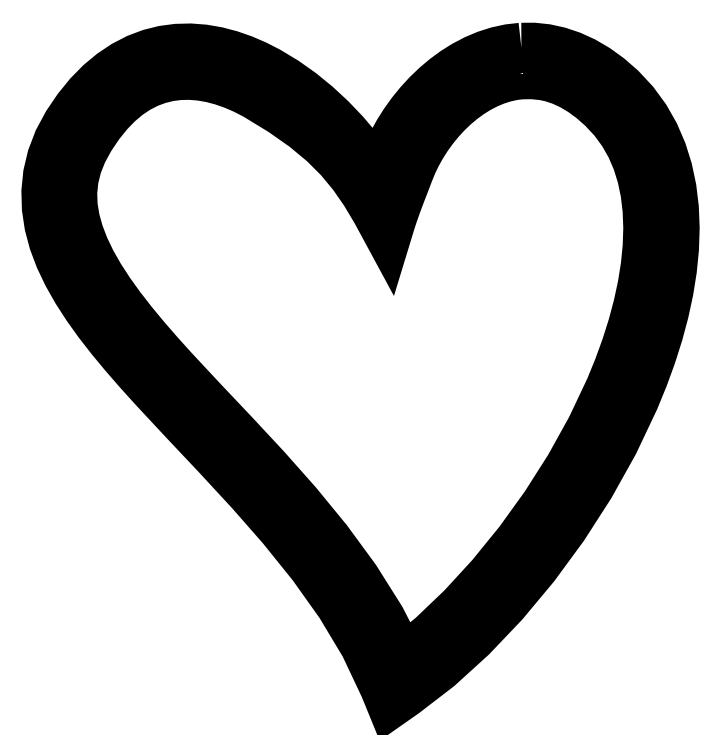
<metadata>
{"format":"dxf","ext":"dxf","renderer":"ezdxf+matplotlib","layout":"modelspace","background":"white","min_lineweight":24,"dpi":150}
</metadata>
<code>
0
SECTION
2
ENTITIES
0
LWPOLYLINE
8
Layer_1
90
121
70
0
10
50.85
20
70.05
30
0
10
49.56
20
69.91
30
0
10
48.31
20
69.64
30
0
10
47.1
20
69.25
30
0
10
45.92
20
68.76
30
0
10
44.79
20
68.16
30
0
10
43.71
20
67.48
30
0
10
42.68
20
66.73
30
0
10
41.7
20
65.9
30
0
10
40.78
20
65.01
30
0
10
39.92
20
64.07
30
0
10
39.12
20
63.08
30
0
10
38.38
20
62.05
30
0
10
37.71
20
60.99
30
0
10
37.1
20
59.91
30
0
10
36.57
20
58.8
30
0
10
36.12
20
57.68
30
0
10
36.05
20
57.47
30
0
10
35.97
20
57.25
30
0
10
35.91
20
57.04
30
0
10
35.85
20
56.83
30
0
10
35.79
20
56.62
30
0
10
35.73
20
56.4
30
0
10
35.67
20
56.19
30
0
10
35.62
20
55.98
30
0
10
34.5
20
57.66
30
0
10
33.26
20
59.3
30
0
10
31.9
20
60.9
30
0
10
30.44
20
62.43
30
0
10
28.88
20
63.87
30
0
10
27.24
20
65.21
30
0
10
25.52
20
66.43
30
0
10
23.74
20
67.5
30
0
10
22.41
20
68.19
30
0
10
21.05
20
68.77
30
0
10
19.67
20
69.25
30
0
10
18.26
20
69.62
30
0
10
16.85
20
69.87
30
0
10
15.42
20
69.98
30
0
10
13.99
20
69.94
30
0
10
12.56
20
69.75
30
0
10
11.15
20
69.4
30
0
10
9.755
20
68.87
30
0
10
8.393
20
68.17
30
0
10
7.069
20
67.29
30
0
10
5.788
20
66.23
30
0
10
4.558
20
64.98
30
0
10
3.383
20
63.53
30
0
10
2.272
20
61.89
30
0
10
1.308
20
60.11
30
0
10
0.6188
20
58.3
30
0
10
0.1905
20
56.5
30
0
10
0.0087
20
54.69
30
0
10
0.05902
20
52.88
30
0
10
0.3272
20
51.09
30
0
10
0.799
20
49.31
30
0
10
1.46
20
47.55
30
0
10
2.29
20
45.81
30
0
10
3.269
20
44.08
30
0
10
4.383
20
42.36
30
0
10
5.62
20
40.63
30
0
10
6.966
20
38.9
30
0
10
8.407
20
37.17
30
0
10
9.931
20
35.42
30
0
10
11.52
20
33.66
30
0
10
14.87
20
30.07
30
0
10
18.33
20
26.39
30
0
10
21.83
20
22.61
30
0
10
25.25
20
18.71
30
0
10
28.5
20
14.68
30
0
10
31.48
20
10.5
30
0
10
34.08
20
6.155
30
0
10
36.22
20
1.64
30
0
10
36.3
20
1.435
30
0
10
36.39
20
1.23
30
0
10
36.47
20
1.025
30
0
10
36.55
20
0.8202
30
0
10
36.64
20
0.6152
30
0
10
36.72
20
0.4101
30
0
10
36.8
20
0.2051
30
0
10
36.89
20
1e-06
30
0
10
37.07
20
0.1268
30
0
10
37.25
20
0.2536
30
0
10
37.43
20
0.3804
30
0
10
37.61
20
0.5071
30
0
10
37.79
20
0.6339
30
0
10
37.97
20
0.7607
30
0
10
38.15
20
0.8875
30
0
10
38.33
20
1.014
30
0
10
41.95
20
3.795
30
0
10
45.5
20
7.026
30
0
10
48.95
20
10.64
30
0
10
52.25
20
14.59
30
0
10
55.34
20
18.81
30
0
10
58.18
20
23.23
30
0
10
60.73
20
27.79
30
0
10
62.93
20
32.45
30
0
10
63.89
20
34.79
30
0
10
64.74
20
37.12
30
0
10
65.48
20
39.45
30
0
10
66.1
20
41.77
30
0
10
66.6
20
44.06
30
0
10
66.96
20
46.33
30
0
10
67.18
20
48.56
30
0
10
67.25
20
50.75
30
0
10
67.17
20
52.89
30
0
10
66.92
20
54.97
30
0
10
66.49
20
56.99
30
0
10
65.88
20
58.93
30
0
10
65.09
20
60.78
30
0
10
64.09
20
62.53
30
0
10
62.89
20
64.17
30
0
10
61.49
20
65.68
30
0
10
60.19
20
66.81
30
0
10
58.86
20
67.77
30
0
10
57.53
20
68.55
30
0
10
56.18
20
69.17
30
0
10
54.84
20
69.62
30
0
10
53.49
20
69.92
30
0
10
52.16
20
70.06
30
0
10
50.85
20
70.05
30
0
0
LWPOLYLINE
8
Layer_1
90
113
70
0
10
51.03
20
67.23
30
0
10
52.04
20
67.24
30
0
10
53.07
20
67.14
30
0
10
54.11
20
66.91
30
0
10
55.17
20
66.56
30
0
10
56.24
20
66.07
30
0
10
57.33
20
65.42
30
0
10
58.43
20
64.62
30
0
10
59.54
20
63.64
30
0
10
60.72
20
62.37
30
0
10
61.74
20
60.99
30
0
10
62.58
20
59.51
30
0
10
63.26
20
57.94
30
0
10
63.78
20
56.27
30
0
10
64.14
20
54.51
30
0
10
64.36
20
52.67
30
0
10
64.43
20
50.75
30
0
10
64.36
20
48.75
30
0
10
64.16
20
46.7
30
0
10
63.82
20
44.59
30
0
10
63.36
20
42.43
30
0
10
62.77
20
40.25
30
0
10
62.07
20
38.03
30
0
10
61.26
20
35.8
30
0
10
60.35
20
33.56
30
0
10
58.34
20
29.31
30
0
10
56.02
20
25.13
30
0
10
53.43
20
21.06
30
0
10
50.62
20
17.17
30
0
10
47.64
20
13.5
30
0
10
44.53
20
10.11
30
0
10
41.33
20
7.05
30
0
10
38.1
20
4.383
30
0
10
35.78
20
8.897
30
0
10
33.07
20
13.2
30
0
10
30.05
20
17.32
30
0
10
26.82
20
21.25
30
0
10
23.47
20
25.03
30
0
10
20.09
20
28.67
30
0
10
16.77
20
32.17
30
0
10
13.6
20
35.56
30
0
10
12.04
20
37.29
30
0
10
10.56
20
39
30
0
10
9.172
20
40.68
30
0
10
7.889
20
42.33
30
0
10
6.723
20
43.95
30
0
10
5.687
20
45.55
30
0
10
4.793
20
47.12
30
0
10
4.053
20
48.67
30
0
10
3.473
20
50.18
30
0
10
3.058
20
51.66
30
0
10
2.819
20
53.12
30
0
10
2.768
20
54.56
30
0
10
2.916
20
56.01
30
0
10
3.275
20
57.46
30
0
10
3.856
20
58.92
30
0
10
4.67
20
60.41
30
0
10
5.647
20
61.86
30
0
10
6.65
20
63.11
30
0
10
7.677
20
64.16
30
0
10
8.725
20
65.04
30
0
10
9.792
20
65.75
30
0
10
10.88
20
66.3
30
0
10
11.97
20
66.71
30
0
10
13.08
20
66.98
30
0
10
14.21
20
67.13
30
0
10
15.35
20
67.16
30
0
10
16.51
20
67.07
30
0
10
17.68
20
66.86
30
0
10
18.86
20
66.55
30
0
10
20.03
20
66.14
30
0
10
21.21
20
65.63
30
0
10
22.38
20
65.03
30
0
10
25.26
20
63.27
30
0
10
27.68
20
61.58
30
0
10
29.69
20
59.9
30
0
10
31.39
20
58.21
30
0
10
32.84
20
56.46
30
0
10
34.13
20
54.6
30
0
10
35.33
20
52.59
30
0
10
36.52
20
50.39
30
0
10
36.82
20
51.38
30
0
10
37.12
20
52.29
30
0
10
37.41
20
53.13
30
0
10
37.7
20
53.91
30
0
10
37.98
20
54.65
30
0
10
38.25
20
55.35
30
0
10
38.51
20
56.03
30
0
10
38.77
20
56.7
30
0
10
39.15
20
57.65
30
0
10
39.61
20
58.61
30
0
10
40.14
20
59.55
30
0
10
40.72
20
60.47
30
0
10
41.36
20
61.37
30
0
10
42.06
20
62.23
30
0
10
42.81
20
63.04
30
0
10
43.6
20
63.81
30
0
10
44.43
20
64.51
30
0
10
45.3
20
65.15
30
0
10
46.2
20
65.71
30
0
10
47.12
20
66.19
30
0
10
48.07
20
66.59
30
0
10
49.04
20
66.9
30
0
10
50.03
20
67.12
30
0
10
51.03
20
67.23
30
0
10
51.03
20
67.23
30
0
10
51.03
20
67.23
30
0
10
51.03
20
67.23
30
0
10
51.03
20
67.23
30
0
10
51.03
20
67.23
30
0
10
51.03
20
67.23
30
0
10
51.03
20
67.23
30
0
10
51.03
20
67.23
30
0
0
ENDSEC
0
EOF

</code>
